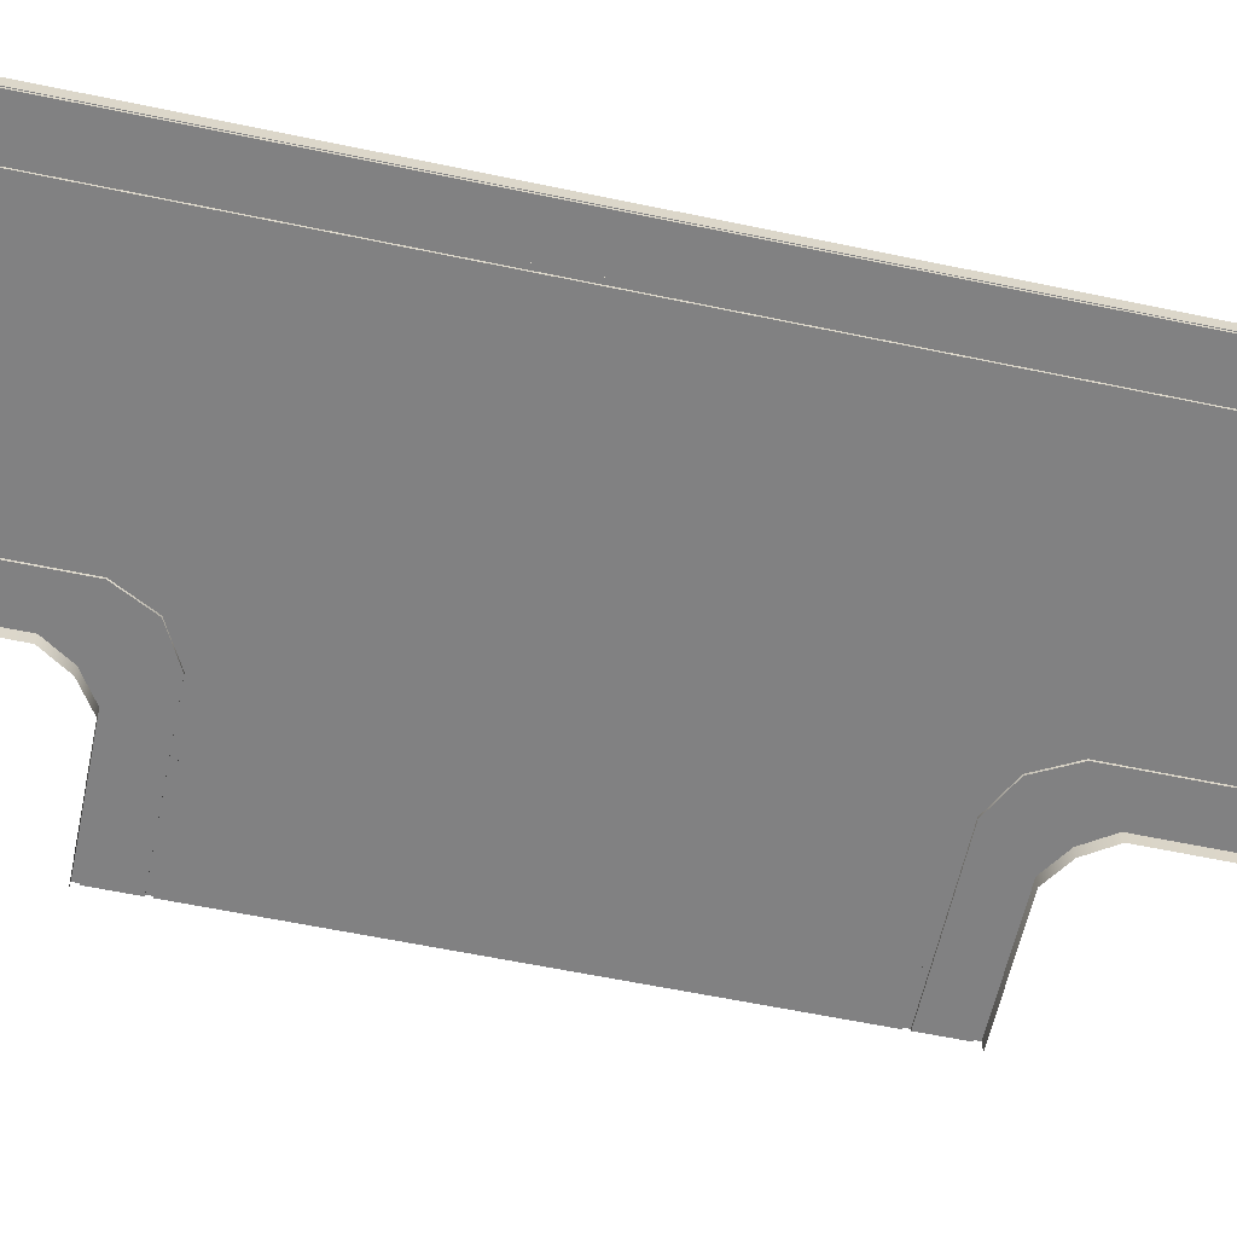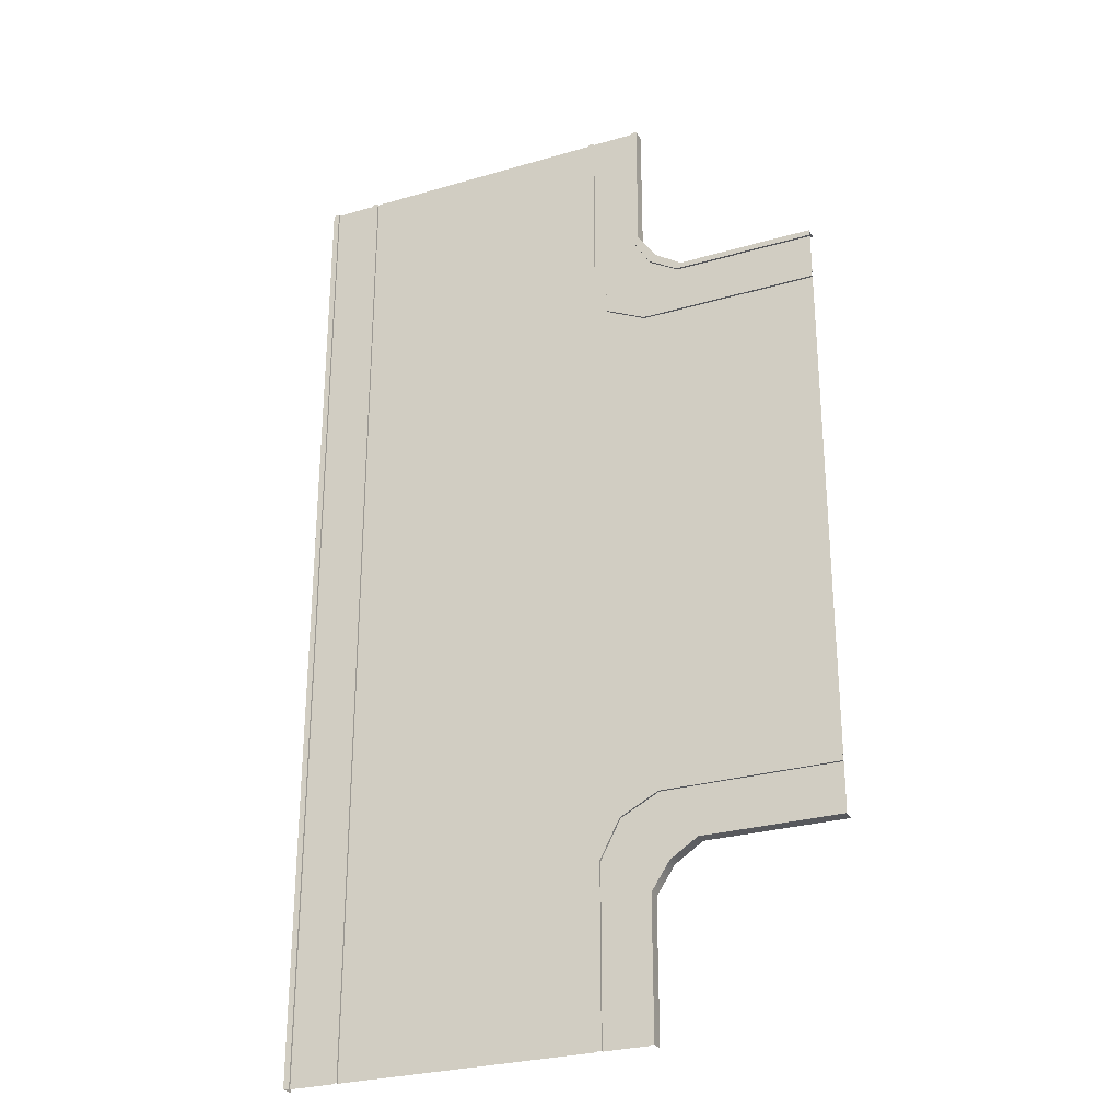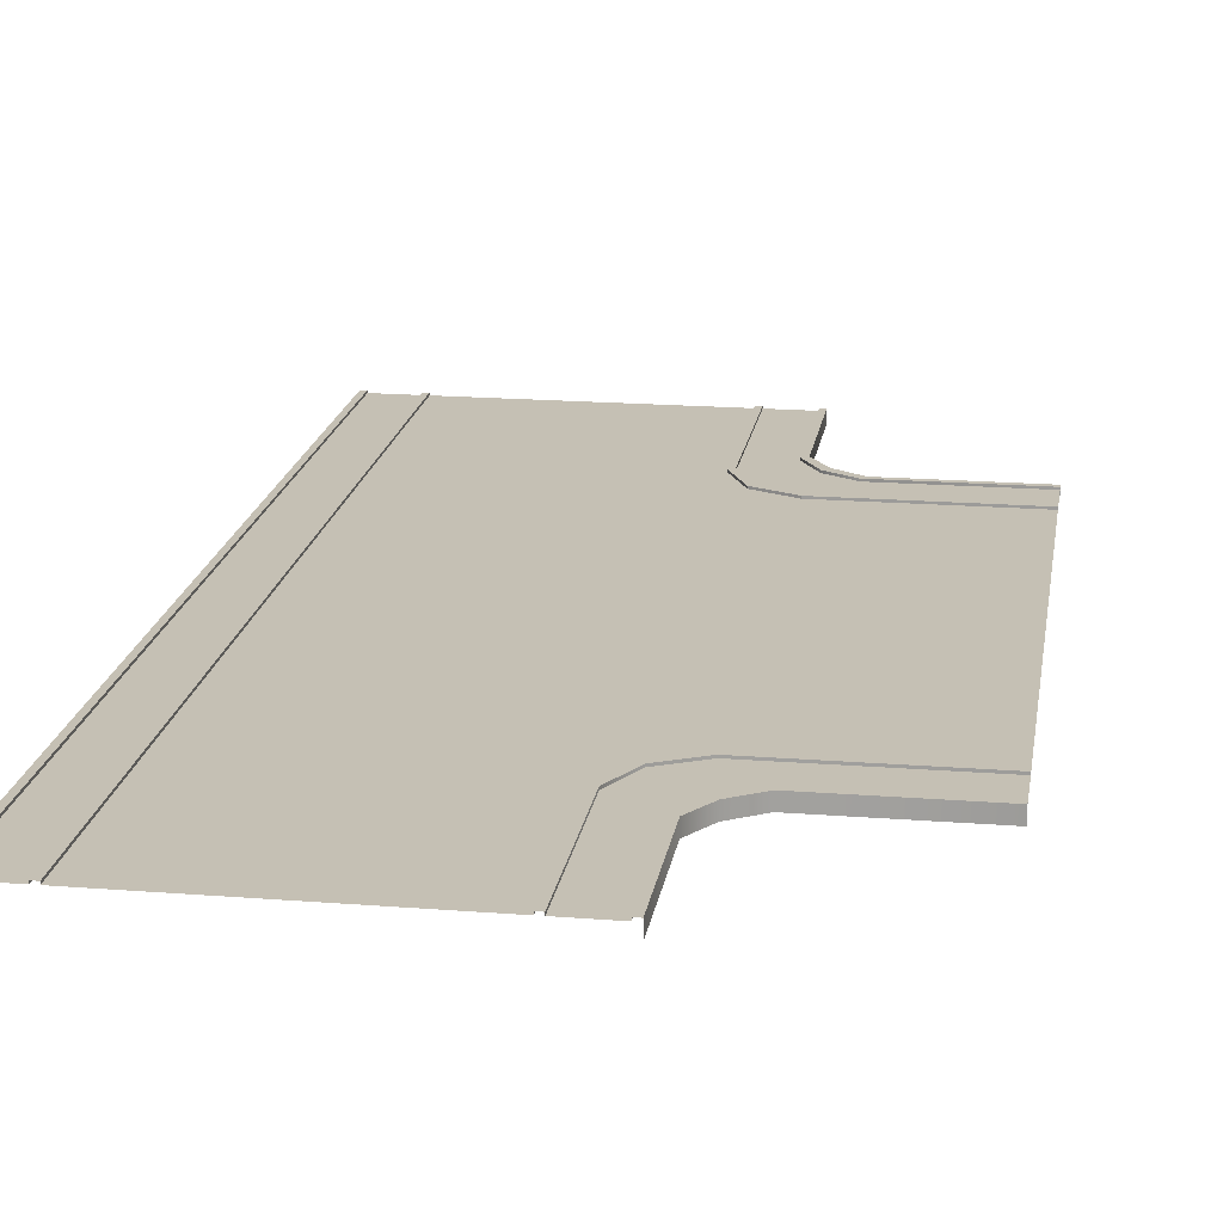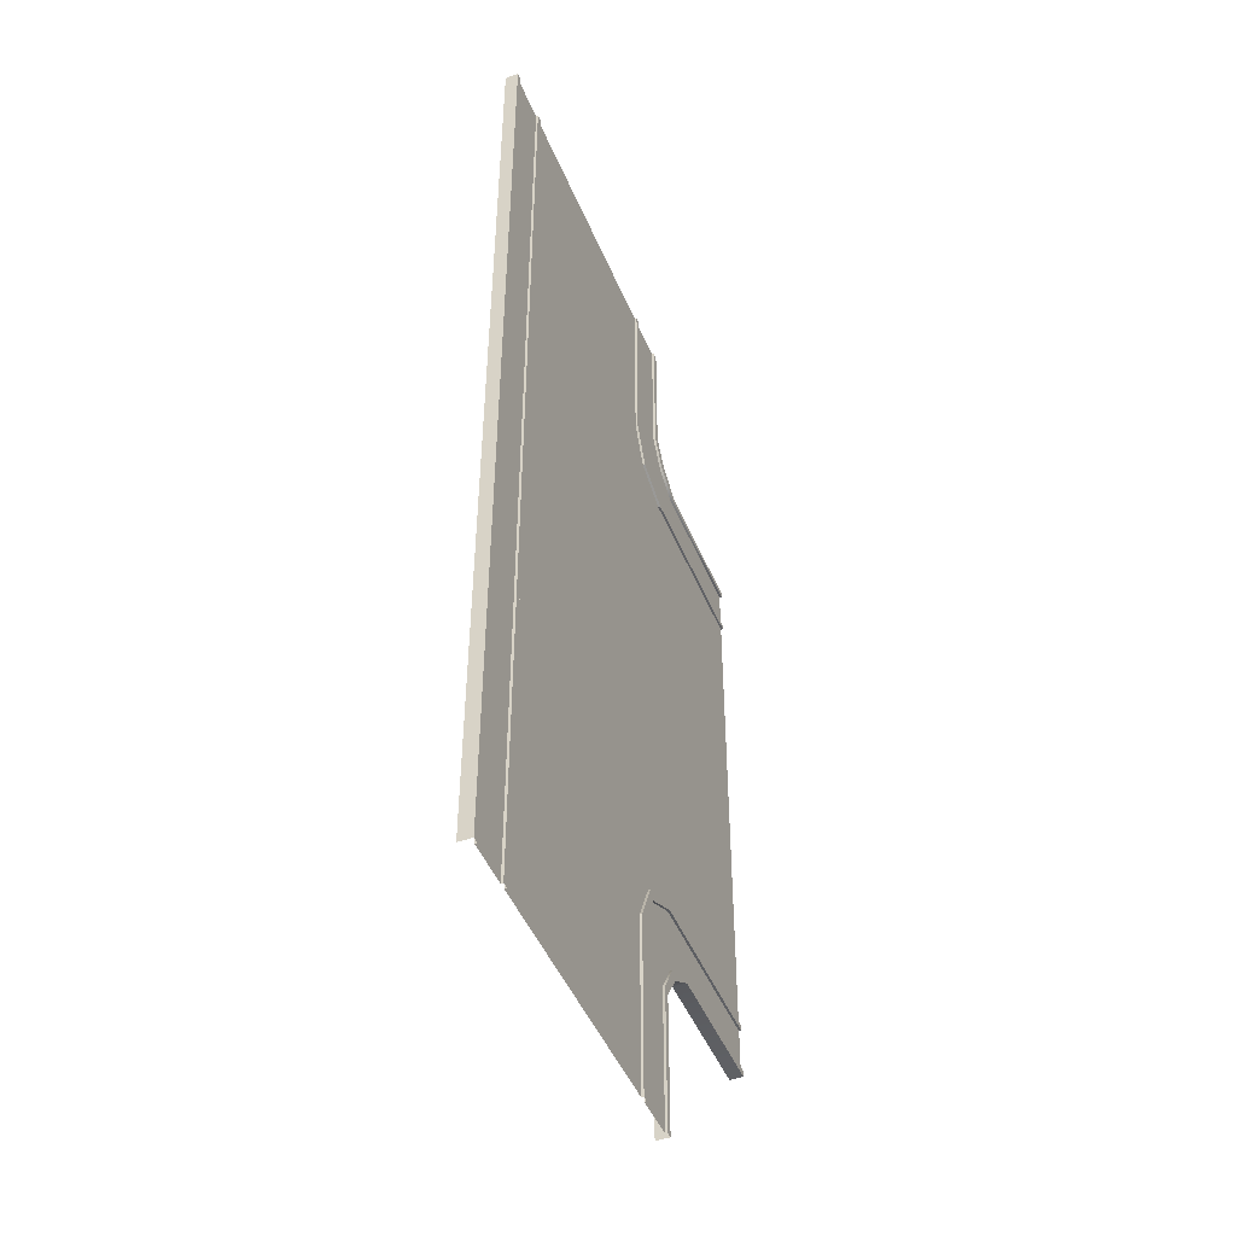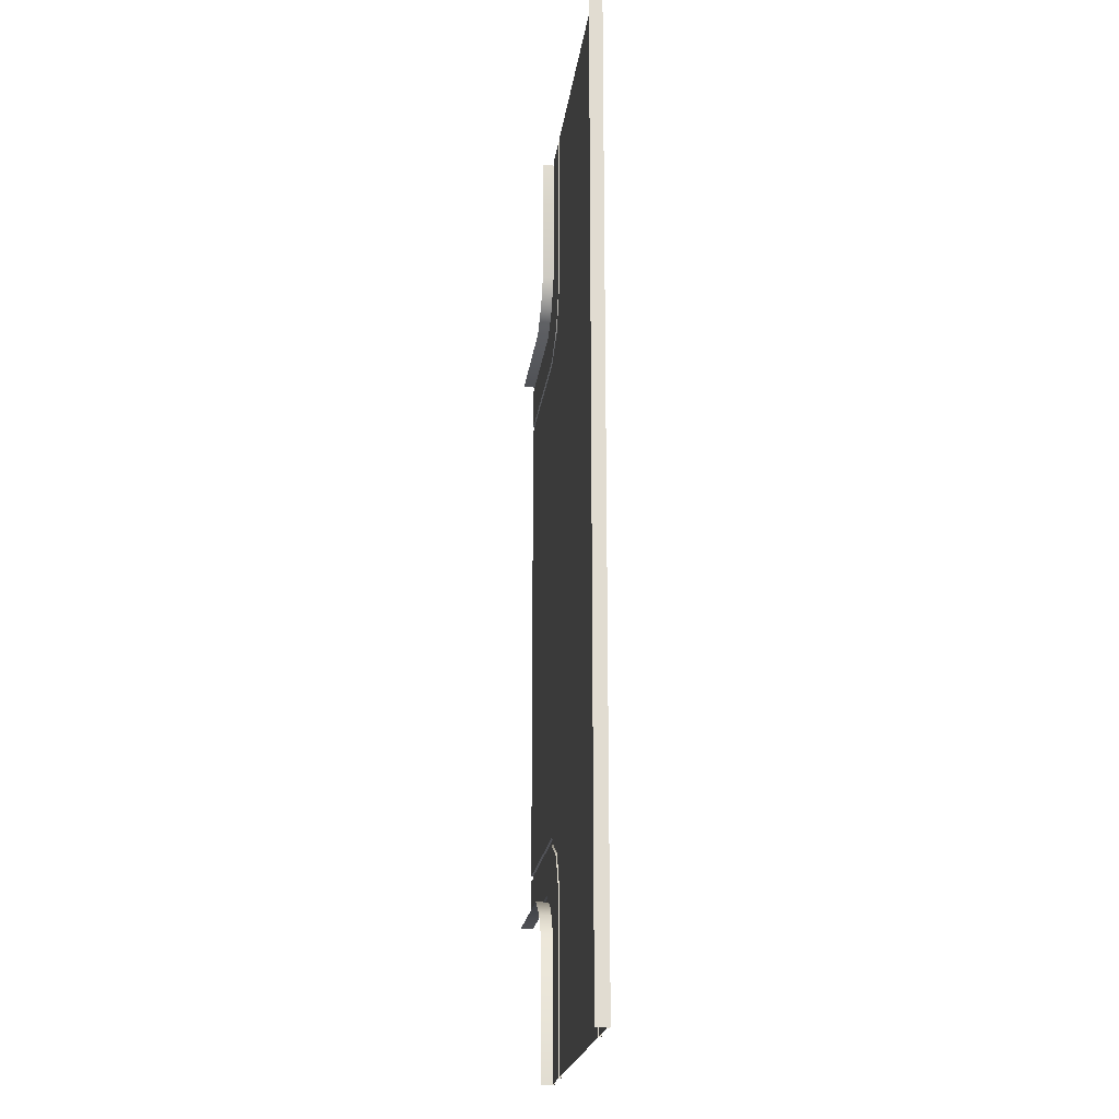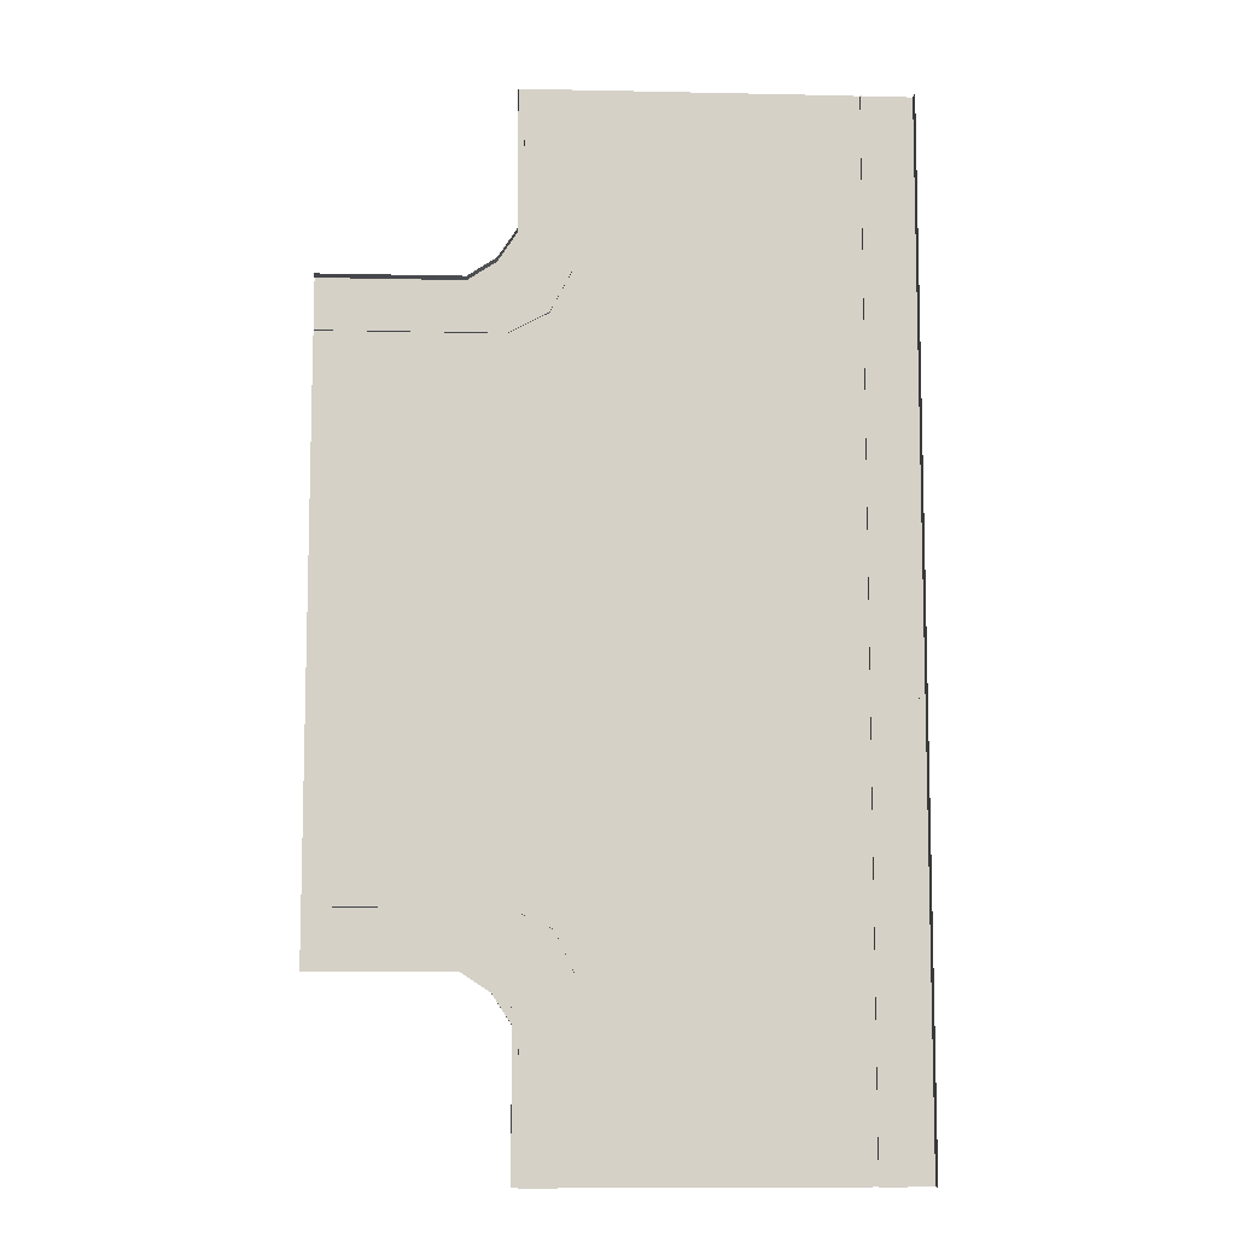
<metadata>
{"format":"obj","ext":"obj","renderer":"f3d","projection":"perspective","resolution":1024,"background":"white","views":[{"elev":-60.4,"azim":77.9,"up":"+Y"},{"elev":-28.0,"azim":-156.1,"up":"+Z"},{"elev":18.4,"azim":-171.3,"up":"+Y"},{"elev":-47.2,"azim":111.9,"up":"+Z"},{"elev":-20.3,"azim":82.9,"up":"+Z"},{"elev":-9.6,"azim":-3.2,"up":"+Z"}]}
</metadata>
<code>
o 7_Road-Intersection-C
v -0.4585 -0.01896 -0.5259
v -0.4585 0.002894 -0.5259
v -0.2261 0.002894 -0.5259
v -0.2261 -0.01896 -0.5259
v -0.4585 0.002894 -0.5159
v -0.2186 0.002894 -0.5159
v -0.2261 0.002894 -0.5259
v -0.4585 0.002894 -0.5259
v -0.4585 -0.000844 -0.4421
v -0.1633 -0.000844 -0.4421
v -0.2186 -0.000844 -0.5159
v -0.4585 -0.000844 -0.5159
v -0.4585 0.002894 -0.4421
v -0.1633 0.002894 -0.4421
v -0.1633 -0.000844 -0.4421
v -0.4585 -0.000844 -0.4421
v 0.1611 -0.000844 -0.2161
v -0.1558 -0.000844 -0.4322
v -0.4585 -0.000844 -0.4322
v -0.4585 -0.000844 -0.2161
v -0.1558 0.002894 -0.4322
v -0.1558 -0.000844 -0.4322
v -0.08729 -0.000844 -0.4645
v -0.08729 0.002894 -0.4645
v -0.09875 0.002894 -0.4759
v -0.1633 0.002894 -0.4421
v -0.1558 0.002894 -0.4322
v -0.08729 0.002894 -0.4645
v -0.2186 0.002894 -0.5159
v -0.2186 -0.000844 -0.5159
v -0.1684 -0.000844 -0.5455
v -0.1684 0.002894 -0.5455
v -0.1487 -0.01896 -0.6033
v -0.1487 0.002894 -0.6033
v -0.1487 0.002894 -0.8357
v -0.1487 -0.01896 -0.8357
v -0.1387 0.002894 -0.8357
v -0.1487 0.002894 -0.8357
v -0.1487 0.002894 -0.6033
v -0.1387 0.002894 -0.5958
v -0.06495 -0.000844 -0.8357
v -0.1387 -0.000844 -0.8357
v -0.1387 -0.000844 -0.5958
v -0.06495 -0.000844 -0.5405
v -0.06495 -0.000844 -0.5405
v -0.06495 0.002894 -0.5405
v -0.06495 0.002894 -0.8357
v -0.06495 -0.000844 -0.8357
v -0.05498 -0.000844 -0.8357
v -0.05497 -0.000844 -0.533
v 0.1611 -0.000844 -0.8357
v -0.08729 -0.000844 -0.4645
v -0.05497 -0.000844 -0.533
v -0.05497 0.002894 -0.533
v -0.05497 0.002894 -0.533
v -0.08729 0.002894 -0.4645
v -0.08729 -0.000844 -0.4645
v -0.05497 0.002894 -0.533
v -0.06495 0.002894 -0.5405
v -0.1387 -0.000844 -0.5958
v -0.1387 0.002894 -0.5958
v -0.4585 0.002894 -0.4322
v -0.4585 -0.000844 -0.4322
v -0.1558 -0.000844 -0.4322
v -0.1558 0.002894 -0.4322
v -0.4585 0.002894 -0.4322
v -0.4585 0.002894 -0.4421
v -0.4585 0.002894 -0.5159
v -0.4585 -0.000844 -0.5159
v -0.05498 -0.000844 -0.8357
v -0.05498 0.002894 -0.8357
v -0.05497 0.002894 -0.533
v -0.05497 0.002894 -0.533
v -0.05497 -0.000844 -0.533
v -0.05498 -0.000844 -0.8357
v -0.05498 0.002894 -0.8357
v -0.06495 0.002894 -0.8357
v -0.1387 -0.000844 -0.8357
v -0.1387 0.002894 -0.8357
v -0.1793 0.002894 -0.5565
v -0.1793 -0.01896 -0.5565
v -0.1793 0.002894 -0.5565
v -0.1684 0.002894 -0.5455
v -0.1684 -0.000844 -0.5455
v -0.09875 -0.000844 -0.4759
v -0.09875 0.002894 -0.4759
v -0.09875 -0.000844 -0.4759
v -0.08729 -0.000844 -0.4645
v 0.3772 -0.000844 -0.8357
v 0.3772 -0.000844 -0.2161
v 0.3772 0.002894 -0.2161
v 0.3772 0.002894 -0.8357
v 0.4709 -0.01896 -0.2161
v 0.4709 -0.01896 -0.8357
v 0.4709 0.002894 -0.8357
v 0.4709 0.002894 -0.2161
v 0.4709 0.002894 -0.2161
v 0.4709 0.002894 -0.8357
v 0.4609 0.002894 -0.8357
v 0.4609 0.002894 -0.2161
v 0.3772 0.002894 -0.8357
v 0.3772 0.002894 -0.2161
v 0.3872 0.002894 -0.2161
v 0.3872 0.002894 -0.8357
v 0.4609 -0.000844 -0.2161
v 0.4609 -0.000844 -0.8357
v 0.3872 -0.000844 -0.8357
v 0.3872 -0.000844 -0.2161
v 0.3872 -0.000844 -0.8357
v 0.3872 0.002894 -0.8357
v 0.3872 0.002894 -0.2161
v 0.3872 -0.000844 -0.2161
v 0.4609 -0.000844 -0.2161
v 0.4609 0.002894 -0.2161
v 0.4609 0.002894 -0.8357
v 0.4609 -0.000844 -0.8357
v 0.3772 -0.000844 -0.2161
v 0.3772 -0.000844 -0.8357
v 0.4709 0.002894 0
v 0.4709 -0.01896 0
v 0.4609 0.002894 0
v 0.4709 0.002894 0
v 0.3872 -0.000844 0
v 0.4609 -0.000844 0
v 0.3872 -0.000844 0
v 0.3872 0.002894 0
v 0.1611 -0.000844 0
v 0.3772 -0.000844 0
v 0.3772 -0.000844 0
v 0.3772 0.002894 0
v 0.3772 0.002894 0
v 0.3872 0.002894 0
v 0.4609 -0.000844 0
v 0.4609 0.002894 0
v -0.4585 -0.01896 0.5259
v -0.2261 -0.01896 0.5259
v -0.2261 0.002894 0.5259
v -0.4585 0.002894 0.5259
v -0.4585 0.002894 0.5159
v -0.4585 0.002894 0.5259
v -0.2261 0.002894 0.5259
v -0.2186 0.002894 0.5159
v -0.4585 -0.000844 0.4421
v -0.4585 -0.000844 0.5159
v -0.2186 -0.000844 0.5159
v -0.1633 -0.000844 0.4421
v -0.4585 0.002894 0.4421
v -0.4585 -0.000844 0.4421
v -0.1633 -0.000844 0.4421
v -0.1633 0.002894 0.4421
v 0.1611 -0.000844 0.2161
v -0.4585 -0.000844 0.2161
v -0.4585 -0.000844 0.4322
v -0.1558 -0.000844 0.4322
v -0.1558 0.002894 0.4322
v -0.08729 0.002894 0.4645
v -0.08729 -0.000844 0.4645
v -0.1558 -0.000844 0.4322
v -0.09875 0.002894 0.4759
v -0.08729 0.002894 0.4645
v -0.1558 0.002894 0.4322
v -0.1633 0.002894 0.4421
v -0.2186 0.002894 0.5159
v -0.1684 0.002894 0.5455
v -0.1684 -0.000844 0.5455
v -0.2186 -0.000844 0.5159
v -0.1487 -0.01896 0.6033
v -0.1487 -0.01896 0.8357
v -0.1487 0.002893 0.8357
v -0.1487 0.002894 0.6033
v -0.1387 0.002893 0.8357
v -0.1387 0.002894 0.5958
v -0.1487 0.002894 0.6033
v -0.1487 0.002893 0.8357
v -0.06495 -0.000844 0.8357
v -0.06495 -0.000844 0.5405
v -0.1387 -0.000844 0.5958
v -0.1387 -0.000844 0.8357
v -0.06495 -0.000844 0.5405
v -0.06495 -0.000844 0.8357
v -0.06495 0.002893 0.8357
v -0.06495 0.002894 0.5405
v -0.05498 -0.000844 0.8357
v 0.1611 -0.000844 0.8357
v -0.05497 -0.000844 0.533
v -0.08729 -0.000844 0.4645
v -0.08729 0.002894 0.4645
v -0.05497 0.002894 0.533
v -0.05497 0.002894 0.533
v -0.05497 -0.000844 0.533
v -0.08729 -0.000844 0.4645
v -0.05497 0.002894 0.533
v -0.06495 0.002894 0.5405
v -0.1387 0.002894 0.5958
v -0.1387 -0.000844 0.5958
v -0.4585 0.002894 0.4322
v -0.1558 0.002894 0.4322
v -0.1558 -0.000844 0.4322
v -0.4585 -0.000844 0.4322
v -0.4585 0.002894 0.4322
v -0.4585 0.002894 0.4421
v -0.4585 0.002894 0.5159
v -0.4585 -0.000844 0.5159
v -0.05498 -0.000844 0.8357
v -0.05497 -0.000844 0.533
v -0.05497 0.002894 0.533
v -0.05497 0.002894 0.533
v -0.05498 0.002893 0.8357
v -0.05498 -0.000844 0.8357
v -0.05498 0.002893 0.8357
v -0.06495 0.002893 0.8357
v -0.1387 -0.000844 0.8357
v -0.1387 0.002893 0.8357
v -0.1793 0.002894 0.5565
v -0.1793 -0.01896 0.5565
v -0.1793 0.002894 0.5565
v -0.1684 0.002894 0.5455
v -0.1684 -0.000844 0.5455
v -0.09875 -0.000844 0.4759
v -0.09875 0.002894 0.4759
v -0.09875 -0.000844 0.4759
v -0.08729 -0.000844 0.4645
v 0.3772 0.002894 0.2161
v 0.3772 -0.000844 0.8357
v 0.3772 0.002893 0.8357
v 0.3772 -0.000844 0.2161
v 0.4709 0.002894 0.2161
v 0.4709 -0.01896 0.2161
v 0.4709 0.002893 0.8357
v 0.4709 -0.01896 0.8357
v 0.4709 0.002894 0.2161
v 0.4609 0.002894 0.2161
v 0.4609 0.002893 0.8357
v 0.4709 0.002893 0.8357
v 0.3772 0.002893 0.8357
v 0.3872 0.002893 0.8357
v 0.3872 0.002894 0.2161
v 0.3772 0.002894 0.2161
v 0.4609 -0.000844 0.2161
v 0.3872 -0.000844 0.2161
v 0.3872 -0.000844 0.8357
v 0.4609 -0.000844 0.8357
v 0.3872 -0.000844 0.8357
v 0.3872 -0.000844 0.2161
v 0.3872 0.002894 0.2161
v 0.3872 0.002893 0.8357
v 0.4609 -0.000844 0.2161
v 0.4609 -0.000844 0.8357
v 0.4609 0.002893 0.8357
v 0.4609 0.002894 0.2161
v 0.3772 -0.000844 0.2161
v 0.3772 -0.000844 0.8357
v -0.4585 -0.000844 0
v -0.05496 -0.000844 0
f 1 2 3
f 3 4 1
f 5 6 7
f 7 8 5
f 9 10 11
f 11 12 9
f 13 14 15
f 15 16 13
f 17 18 19
f 19 20 17
f 21 22 23
f 23 24 21
f 25 26 27
f 27 28 25
f 29 30 31
f 31 32 29
f 33 34 35
f 35 36 33
f 37 38 39
f 39 40 37
f 41 42 43
f 43 44 41
f 45 46 47
f 47 48 45
f 49 50 17
f 17 51 49
f 52 53 54
f 55 56 57
f 25 28 58
f 58 59 25
f 31 60 61
f 61 32 31
f 62 63 64
f 64 65 62
f 66 27 26
f 26 67 66
f 30 29 68
f 68 69 30
f 70 71 72
f 73 74 75
f 59 58 76
f 76 77 59
f 61 60 78
f 78 79 61
f 4 3 80
f 80 81 4
f 34 33 81
f 81 80 34
f 82 7 6
f 40 39 82
f 82 83 40
f 6 83 82
f 84 11 10
f 10 85 84
f 15 14 86
f 86 87 15
f 46 45 87
f 87 86 46
f 44 43 84
f 84 85 44
f 50 88 17
f 17 88 18
f 89 90 91
f 91 92 89
f 93 94 95
f 95 96 93
f 97 98 99
f 99 100 97
f 101 102 103
f 103 104 101
f 105 106 107
f 107 108 105
f 109 110 111
f 111 112 109
f 113 114 115
f 115 116 113
f 117 118 51
f 51 17 117
f 96 119 120
f 120 93 96
f 97 100 121
f 121 122 97
f 105 108 123
f 123 124 105
f 125 112 111
f 111 126 125
f 117 17 127
f 127 128 117
f 91 90 129
f 129 130 91
f 103 102 131
f 131 132 103
f 114 113 133
f 133 134 114
f 135 136 137
f 137 138 135
f 139 140 141
f 141 142 139
f 143 144 145
f 145 146 143
f 147 148 149
f 149 150 147
f 151 152 153
f 153 154 151
f 155 156 157
f 157 158 155
f 159 160 161
f 161 162 159
f 163 164 165
f 165 166 163
f 167 168 169
f 169 170 167
f 171 172 173
f 173 174 171
f 175 176 177
f 177 178 175
f 179 180 181
f 181 182 179
f 183 184 151
f 151 185 183
f 186 187 188
f 189 190 191
f 192 160 159
f 159 193 192
f 165 164 194
f 194 195 165
f 196 197 198
f 198 199 196
f 162 161 200
f 200 201 162
f 202 163 166
f 166 203 202
f 204 205 206
f 207 208 209
f 210 192 193
f 193 211 210
f 212 195 194
f 194 213 212
f 214 137 136
f 136 215 214
f 170 214 215
f 215 167 170
f 216 173 172
f 142 141 216
f 172 217 216
f 216 217 142
f 146 145 218
f 218 219 146
f 220 150 149
f 149 221 220
f 182 220 221
f 221 179 182
f 218 177 176
f 176 219 218
f 185 151 222
f 151 154 222
f 223 130 129
f 224 225 223
f 129 226 223
f 223 226 224
f 120 119 227
f 227 228 120
f 228 227 229
f 229 230 228
f 231 122 121
f 121 232 231
f 231 232 233
f 233 234 231
f 235 236 237
f 237 132 131
f 131 238 237
f 237 238 235
f 239 124 123
f 123 240 239
f 239 240 241
f 241 242 239
f 243 244 245
f 245 244 125
f 125 126 245
f 245 246 243
f 247 248 249
f 249 250 247
f 133 247 250
f 250 134 133
f 251 128 127
f 127 151 251
f 251 151 184
f 184 252 251
f 20 253 254
f 254 17 20
f 127 17 254
f 254 253 152
f 127 254 151
f 152 151 254

</code>
